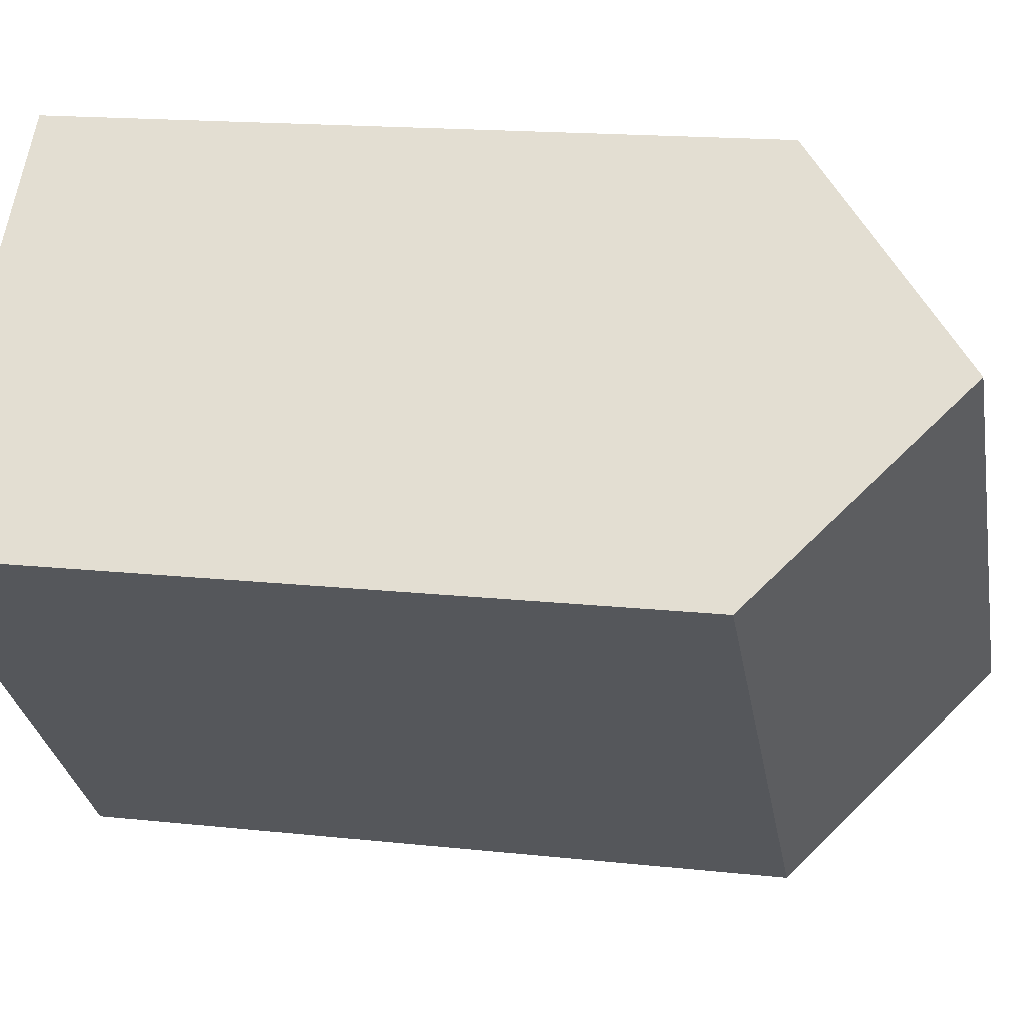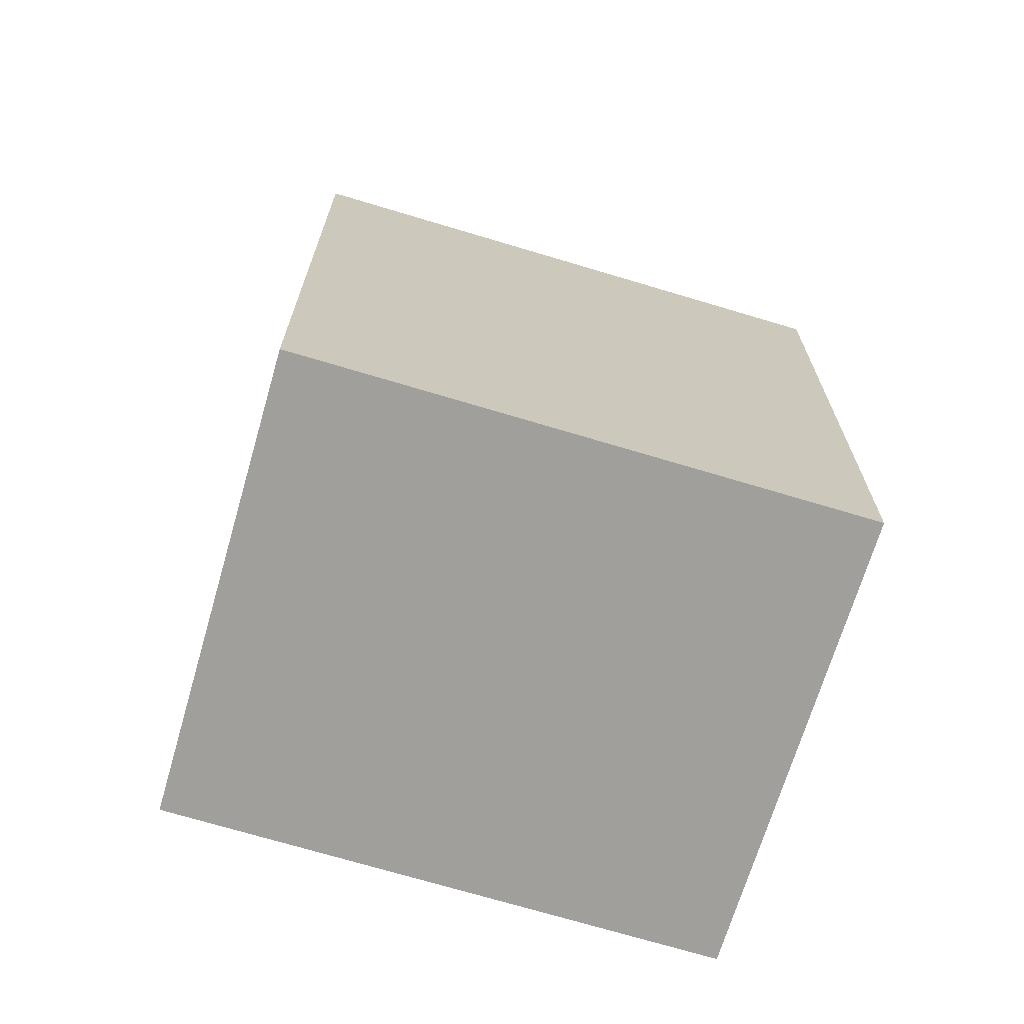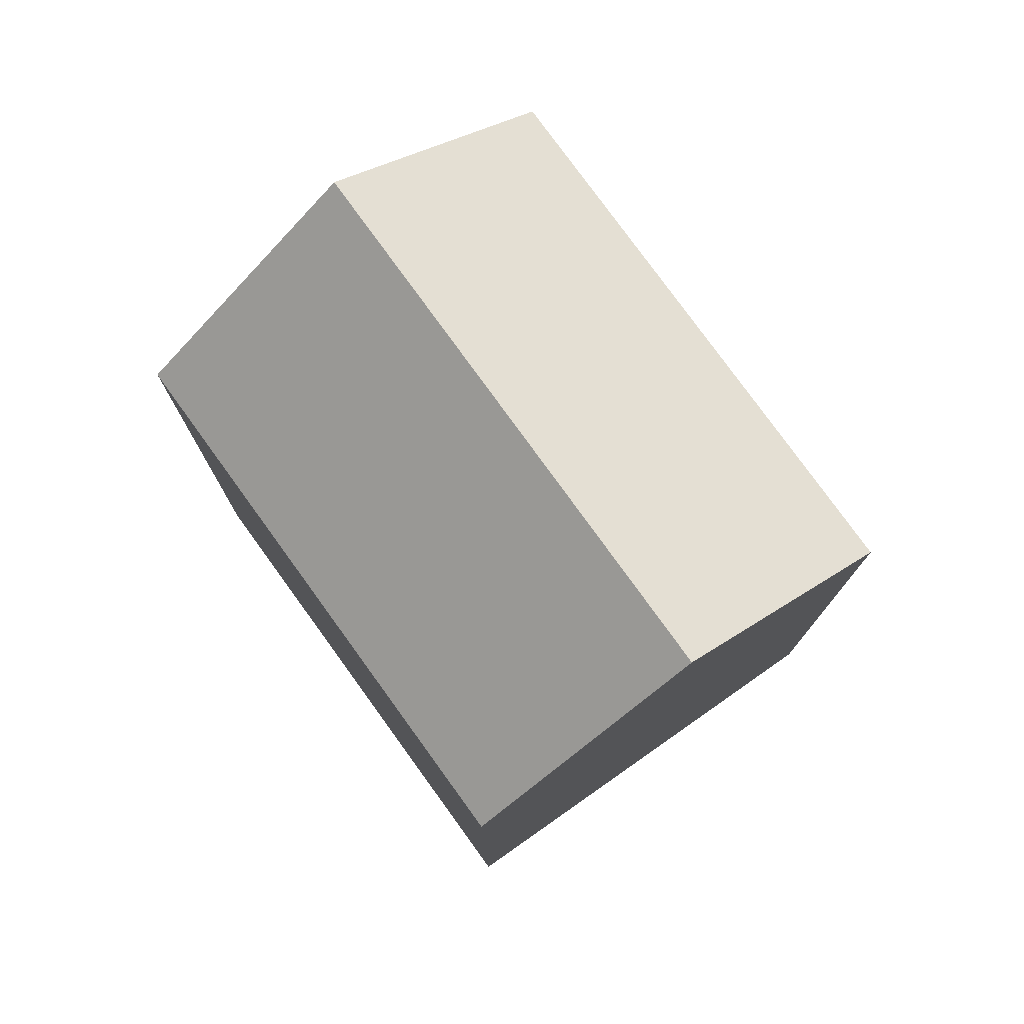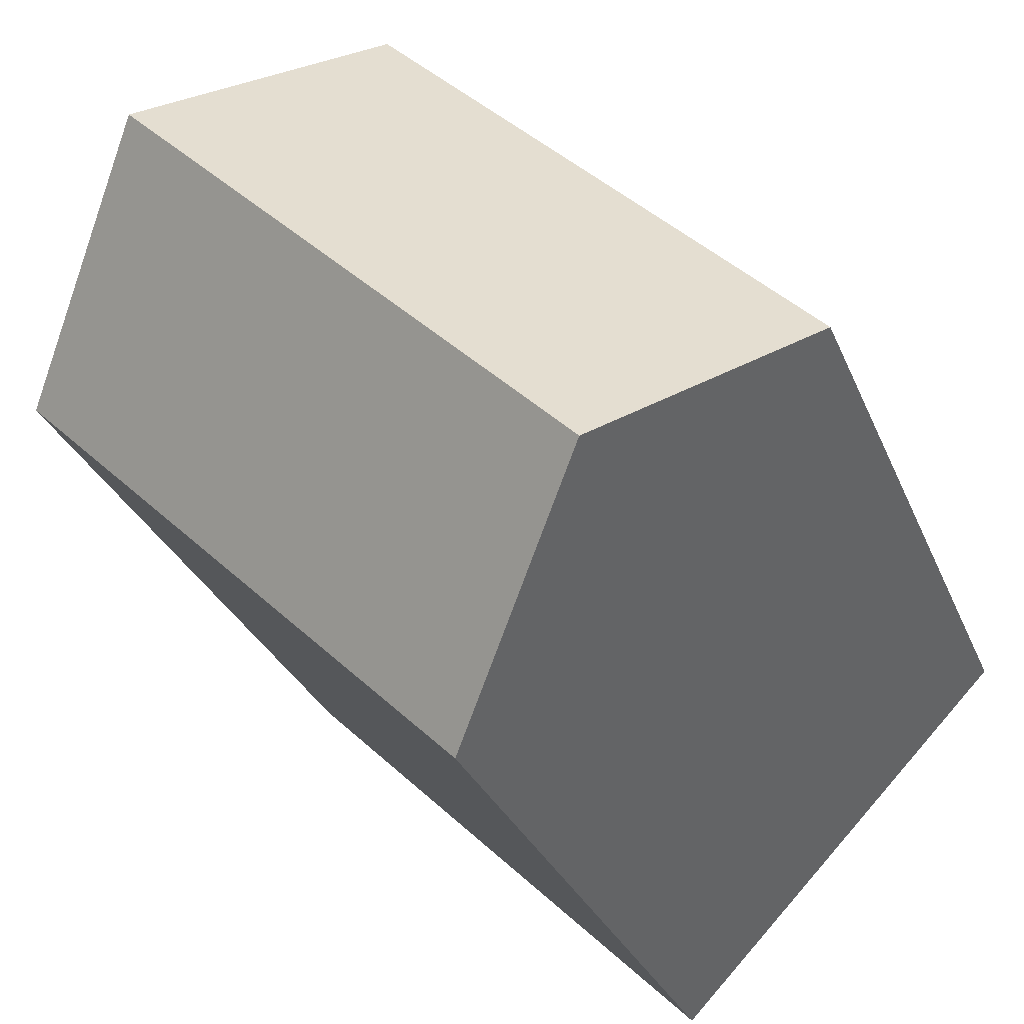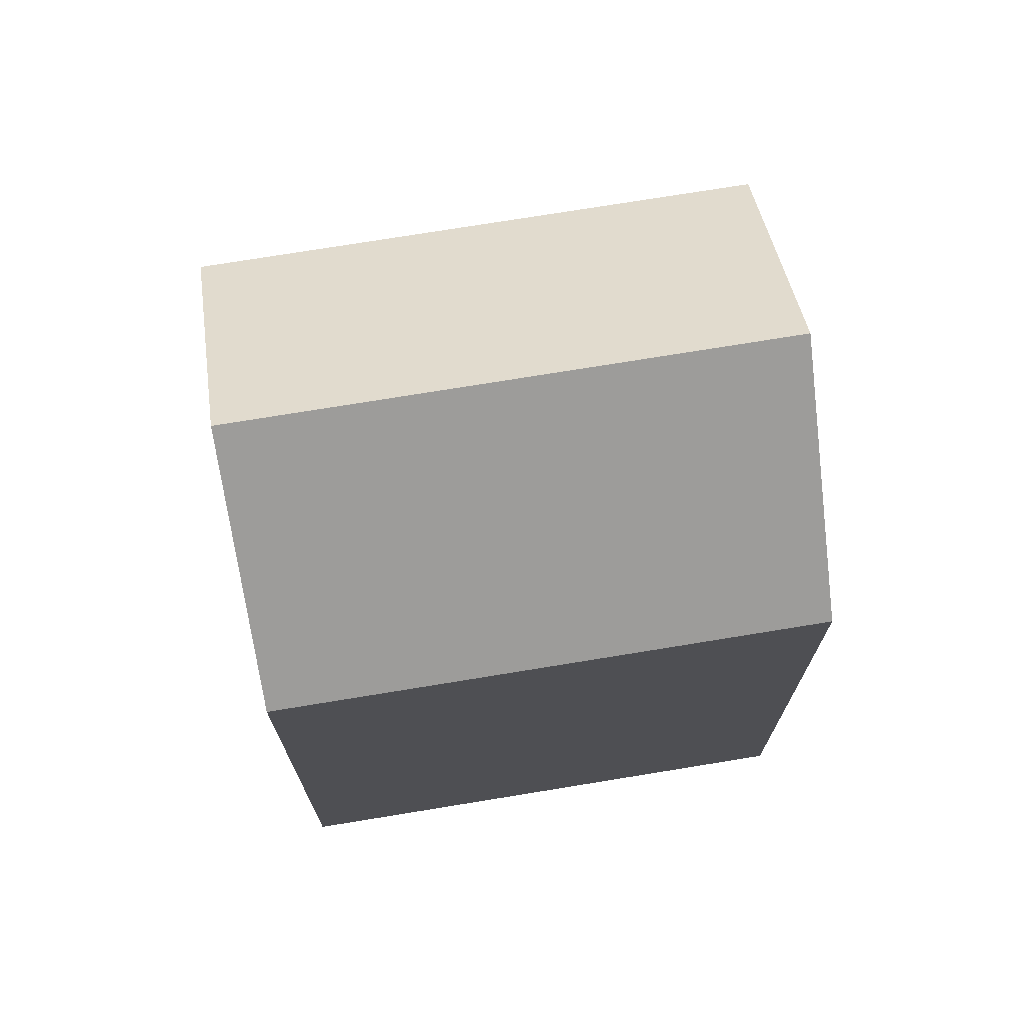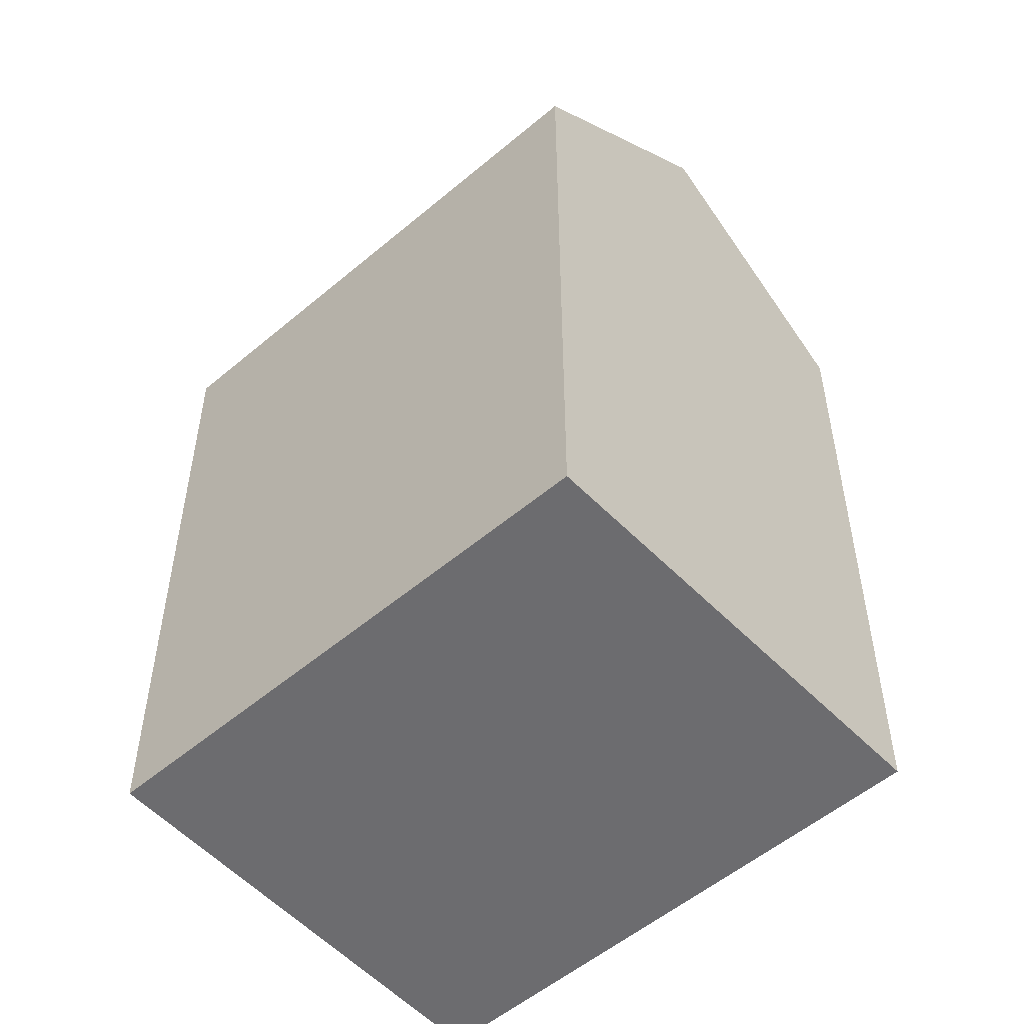
<metadata>
{"format":"obj","ext":"obj","renderer":"f3d","projection":"perspective","resolution":1024,"background":"white","views":[{"elev":15.9,"azim":102.9,"up":"+Z"},{"elev":-71.2,"azim":119.0,"up":"+Y"},{"elev":78.4,"azim":9.8,"up":"+Y"},{"elev":-28.2,"azim":-161.3,"up":"+Z"},{"elev":73.5,"azim":-53.6,"up":"+Y"},{"elev":-53.8,"azim":-2.3,"up":"+Y"}]}
</metadata>
<code>
v  15.4 14.89 1.218
v  11.9 -2.881e-16 4.705
v  15.4 -7.459e-17 1.218
v  8.396 -5.016e-16 8.192
v  8.396 14.89 8.192
v  11.9 18.66 4.704
v  0.0003169 14.89 -0.0004721
v  3.412 2.19e-16 -3.576
v  0 0 0
v  6.824 4.38e-16 -7.153
v  6.824 14.89 -7.153
v  3.412 18.66 -3.577
g defaultobject
f 1 2 3
f 2 1 4
f 4 1 5
f 5 1 6
f 7 8 9
f 8 7 10
f 10 7 11
f 11 7 12
f 5 9 4
f 9 5 7
f 10 1 3
f 1 10 11
f 2 10 3
f 10 2 4
f 10 4 9
f 10 9 8
f 7 6 12
f 6 7 5
f 12 1 11
f 1 12 6

</code>
